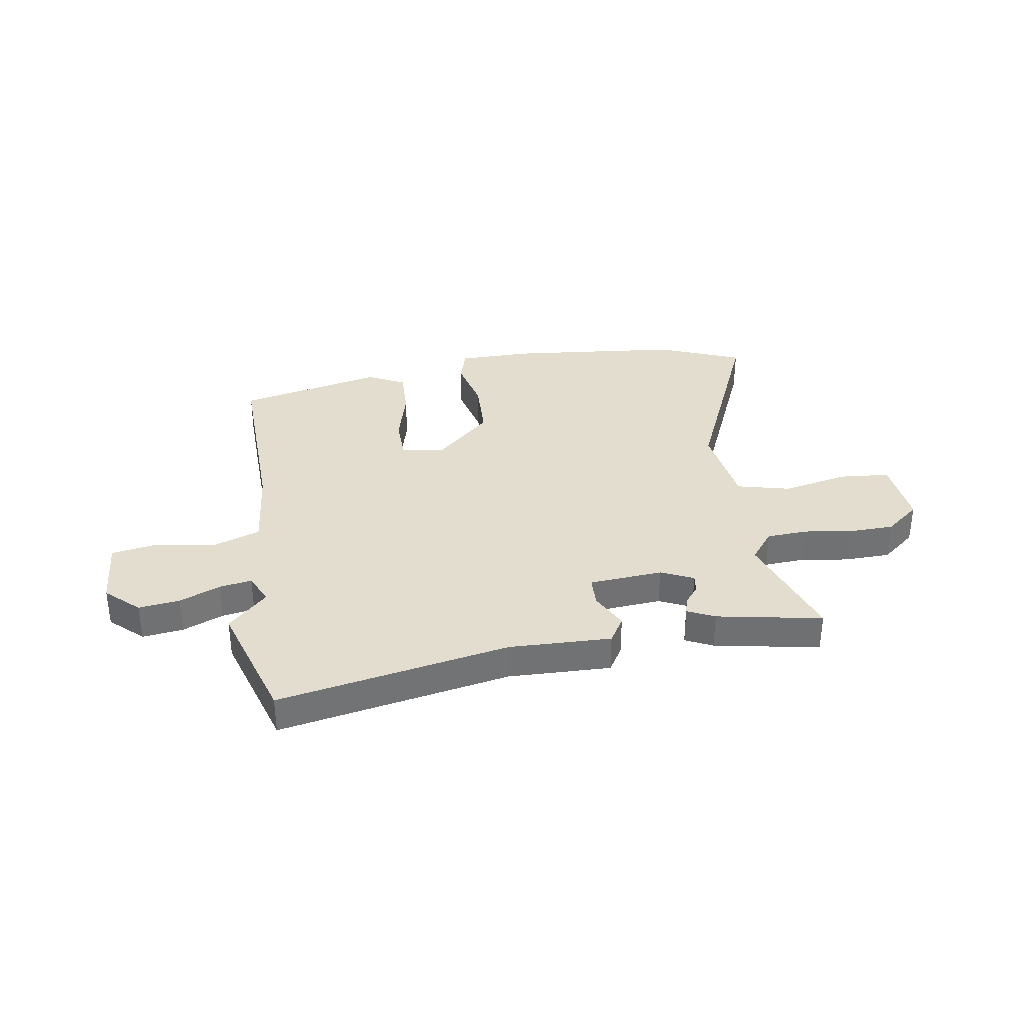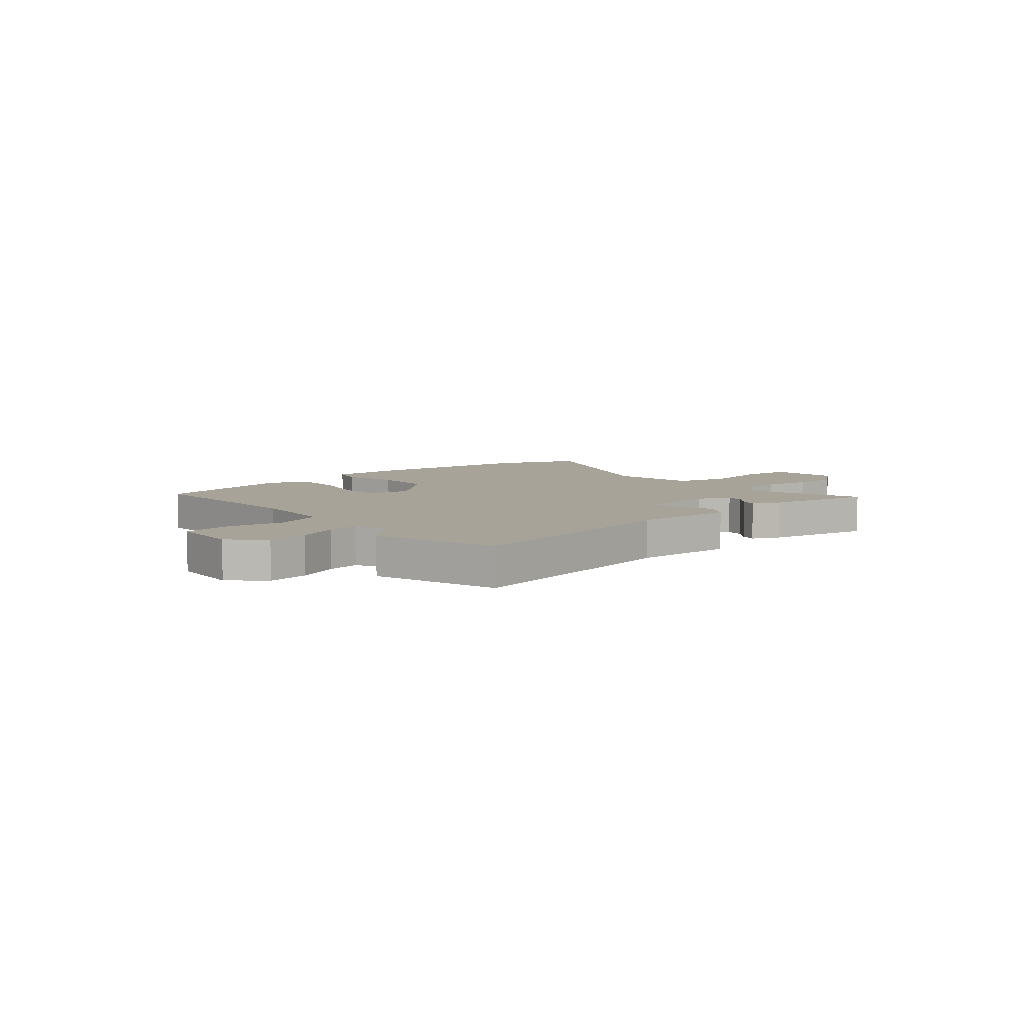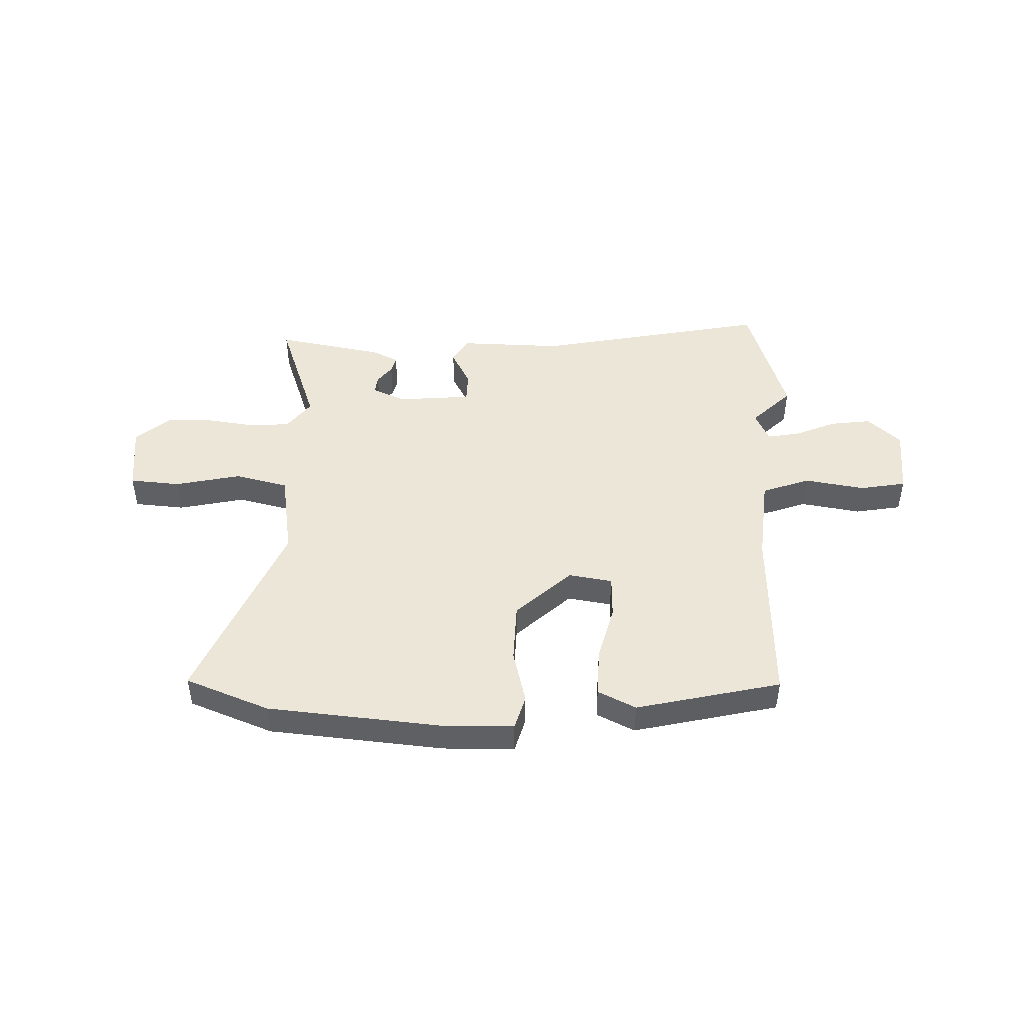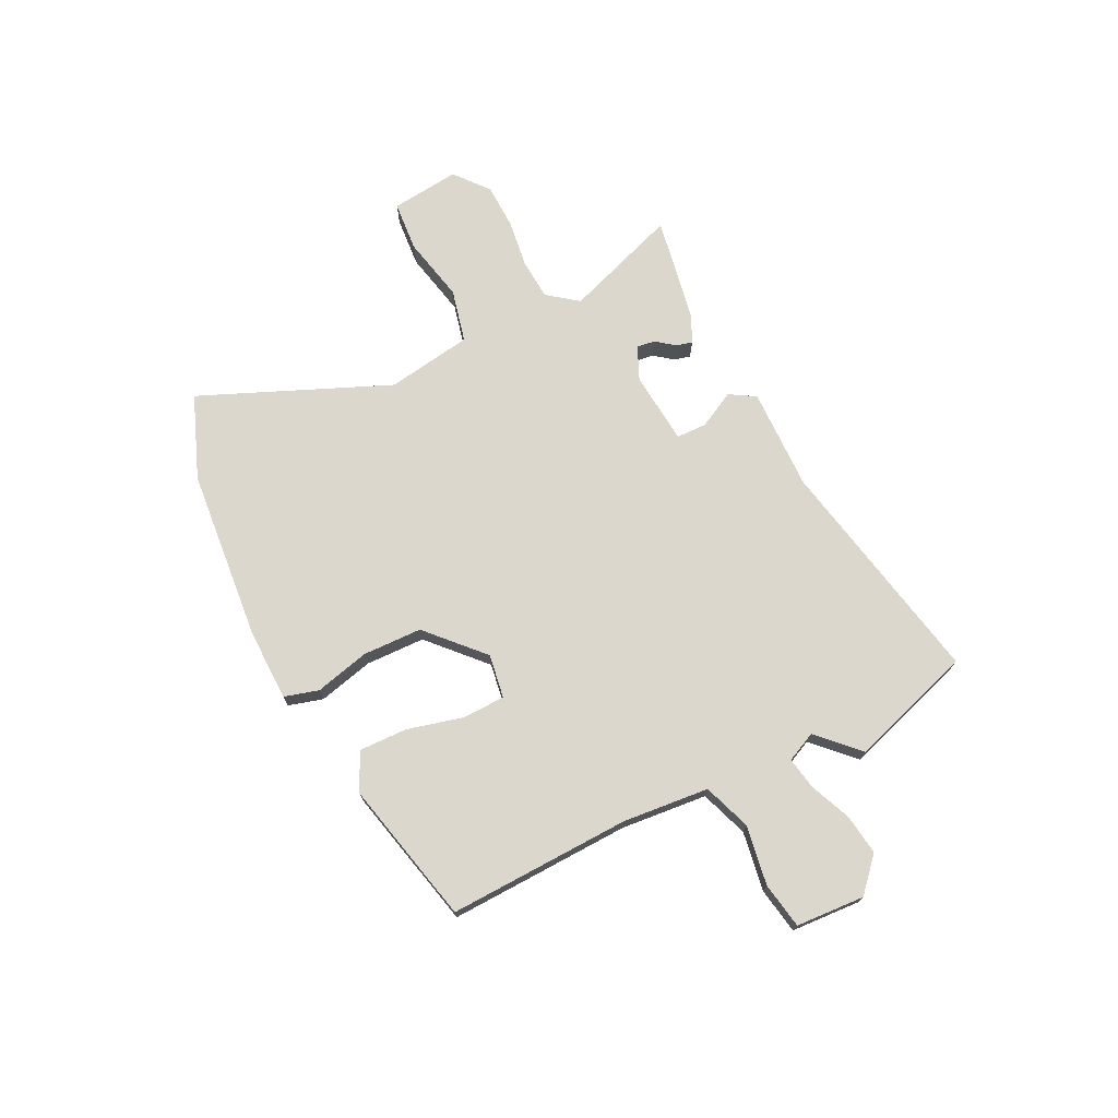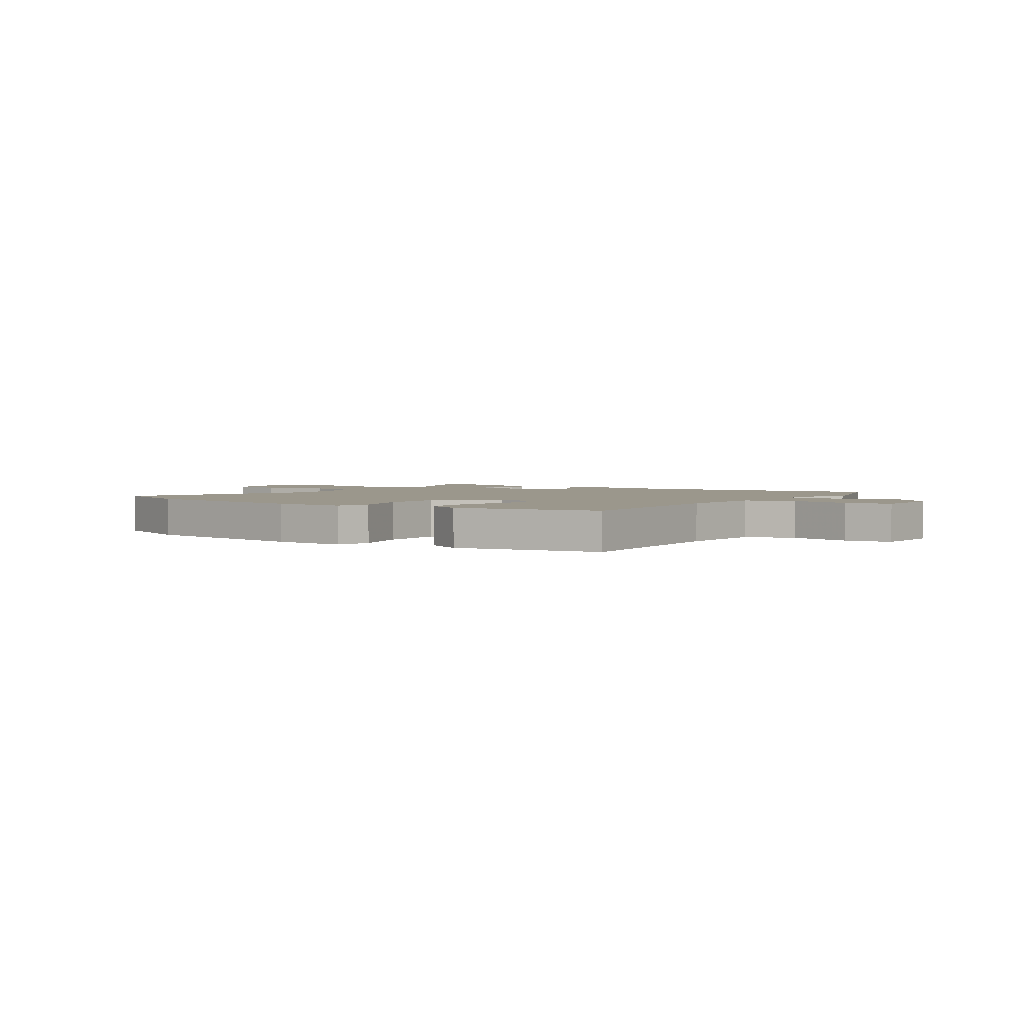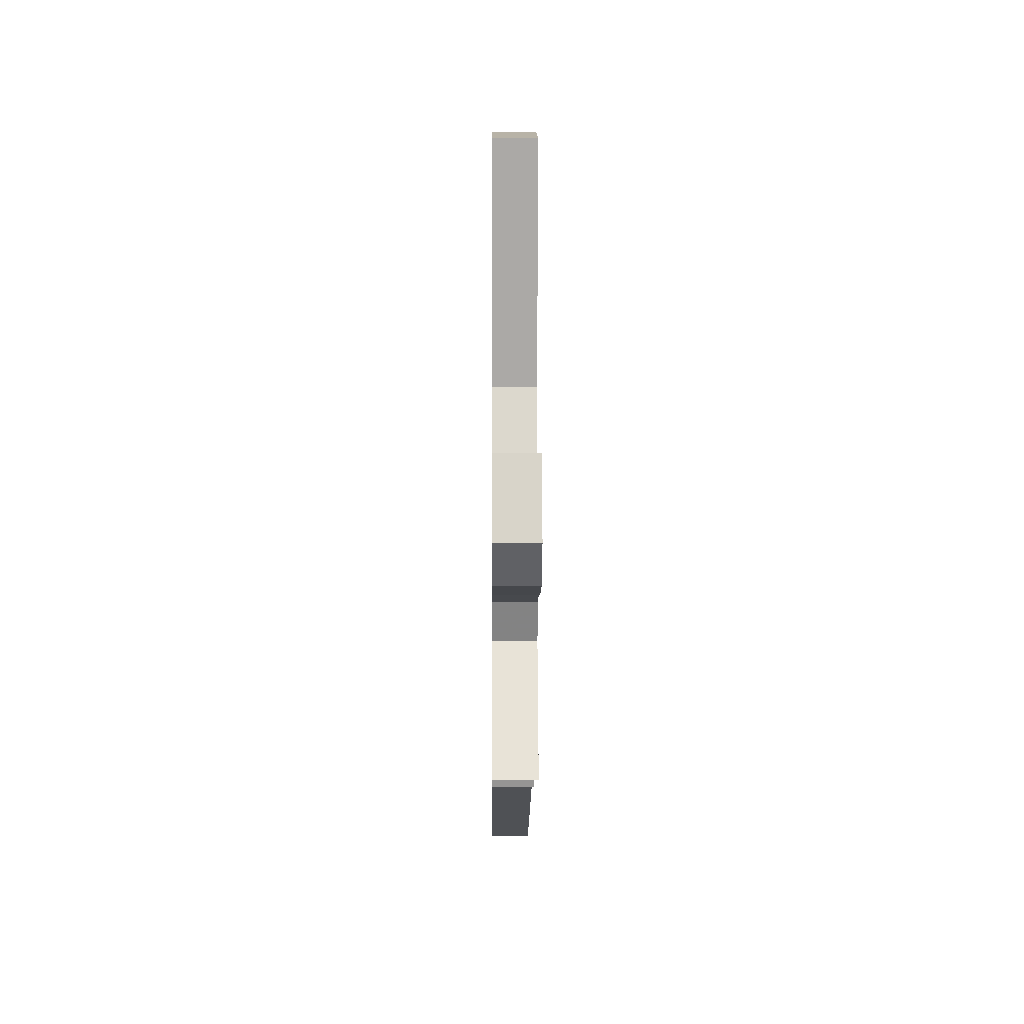
<metadata>
{"format":"obj","ext":"obj","renderer":"f3d","projection":"perspective","resolution":1024,"background":"white","views":[{"elev":35.0,"azim":173.5,"up":"+Y"},{"elev":6.9,"azim":141.9,"up":"+Y"},{"elev":46.6,"azim":3.8,"up":"+Y"},{"elev":72.8,"azim":65.7,"up":"+Y"},{"elev":2.8,"azim":37.4,"up":"+Y"},{"elev":-6.3,"azim":-90.5,"up":"+Z"}]}
</metadata>
<code>
v 0.539 0.07 -0.392
v 0.457 0.07 -0.62
v 0.029 0.07 -0.519
v -0.162 0.07 -0.516
v -0.189 0.07 -0.467
v -0.151 0.07 -0.4
v -0.15 0.07 -0.343
v -0.287 0.07 -0.326
v -0.349 0.07 -0.351
v -0.346 0.07 -0.385
v -0.321 0.07 -0.42
v -0.314 0.07 -0.451
v -0.366 0.07 -0.473
v -0.564 0.07 -0.501
v -0.481 0.07 -0.291
v -0.522 0.07 -0.233
v -0.598 0.07 -0.225
v -0.688 0.07 -0.234
v -0.773 0.07 -0.228
v -0.834 0.07 -0.174
v -0.815 0.07 -0.046
v -0.721 0.07 -0.042
v -0.6 0.07 -0.073
v -0.5 0.07 -0.053
v -0.469 0.07 0.106
v -0.605 0.07 0.463
v -0.447 0.07 0.518
v -0.123 0.07 0.536
v 0.011 0.07 0.529
v 0.027 0.07 0.464
v -0.002 0.07 0.363
v -0.003 0.07 0.252
v 0.095 0.07 0.154
v 0.177 0.07 0.164
v 0.182 0.07 0.243
v 0.159 0.07 0.349
v 0.16 0.07 0.439
v 0.232 0.07 0.471
v 0.498 0.07 0.399
v 0.474 0.07 0.059
v 0.483 0.07 -0.103
v 0.571 0.07 -0.138
v 0.683 0.07 -0.124
v 0.768 0.07 -0.142
v 0.771 0.07 -0.271
v 0.708 0.07 -0.324
v 0.632 0.07 -0.311
v 0.557 0.07 -0.276
v 0.497 0.07 -0.263
v 0.469 0.07 -0.318
v 0.539 0 -0.392
v 0.457 0 -0.62
v 0.029 0 -0.519
v -0.162 0 -0.516
v -0.189 0 -0.467
v -0.151 0 -0.4
v -0.15 0 -0.343
v -0.287 0 -0.326
v -0.349 0 -0.351
v -0.346 0 -0.385
v -0.321 0 -0.42
v -0.314 0 -0.451
v -0.366 0 -0.473
v -0.564 0 -0.501
v -0.481 0 -0.291
v -0.522 0 -0.233
v -0.598 0 -0.225
v -0.688 0 -0.234
v -0.773 0 -0.228
v -0.834 0 -0.174
v -0.815 0 -0.046
v -0.721 0 -0.042
v -0.6 0 -0.073
v -0.5 0 -0.053
v -0.469 0 0.106
v -0.605 0 0.463
v -0.447 0 0.518
v -0.123 0 0.536
v 0.011 0 0.529
v 0.027 0 0.464
v -0.002 0 0.363
v -0.003 0 0.252
v 0.095 0 0.154
v 0.177 0 0.164
v 0.182 0 0.243
v 0.159 0 0.349
v 0.16 0 0.439
v 0.232 0 0.471
v 0.498 0 0.399
v 0.474 0 0.059
v 0.483 0 -0.103
v 0.571 0 -0.138
v 0.683 0 -0.124
v 0.768 0 -0.142
v 0.771 0 -0.271
v 0.708 0 -0.324
v 0.632 0 -0.311
v 0.557 0 -0.276
v 0.497 0 -0.263
v 0.469 0 -0.318
f 45 46 47 48
f 45 48 49
f 42 43 44 45
f 41 42 45 49
f 37 38 39 40
f 35 36 37 40
f 34 35 40 41
f 33 34 41 49
f 28 29 30 31
f 28 31 32
f 25 26 27 28
f 24 25 28 32
f 20 21 22 23
f 20 23 24
f 17 18 19 20
f 16 17 20 24
f 15 16 24 32
f 10 11 12 13
f 9 10 13 14
f 3 4 5 6
f 3 6 7
f 50 1 2 3
f 50 3 7
f 49 50 7 8
f 33 49 8
f 32 33 8 9
f 9 14 15 32
f 98 97 96 95
f 99 98 95
f 95 94 93 92
f 99 95 92 91
f 90 89 88 87
f 90 87 86 85
f 91 90 85 84
f 99 91 84 83
f 81 80 79 78
f 82 81 78
f 78 77 76 75
f 82 78 75 74
f 73 72 71 70
f 74 73 70
f 70 69 68 67
f 74 70 67 66
f 82 74 66 65
f 63 62 61 60
f 64 63 60 59
f 56 55 54 53
f 57 56 53
f 53 52 51 100
f 57 53 100
f 58 57 100 99
f 58 99 83
f 59 58 83 82
f 82 65 64 59
f 1 51 52 2
f 2 52 53 3
f 3 53 54 4
f 4 54 55 5
f 5 55 56 6
f 6 56 57 7
f 7 57 58 8
f 8 58 59 9
f 9 59 60 10
f 10 60 61 11
f 11 61 62 12
f 12 62 63 13
f 13 63 64 14
f 14 64 65 15
f 15 65 66 16
f 16 66 67 17
f 17 67 68 18
f 18 68 69 19
f 19 69 70 20
f 20 70 71 21
f 21 71 72 22
f 22 72 73 23
f 23 73 74 24
f 24 74 75 25
f 25 75 76 26
f 26 76 77 27
f 27 77 78 28
f 28 78 79 29
f 29 79 80 30
f 30 80 81 31
f 31 81 82 32
f 32 82 83 33
f 33 83 84 34
f 34 84 85 35
f 35 85 86 36
f 36 86 87 37
f 37 87 88 38
f 38 88 89 39
f 39 89 90 40
f 40 90 91 41
f 41 91 92 42
f 42 92 93 43
f 43 93 94 44
f 44 94 95 45
f 45 95 96 46
f 46 96 97 47
f 47 97 98 48
f 48 98 99 49
f 49 99 100 50
f 50 100 51 1

</code>
